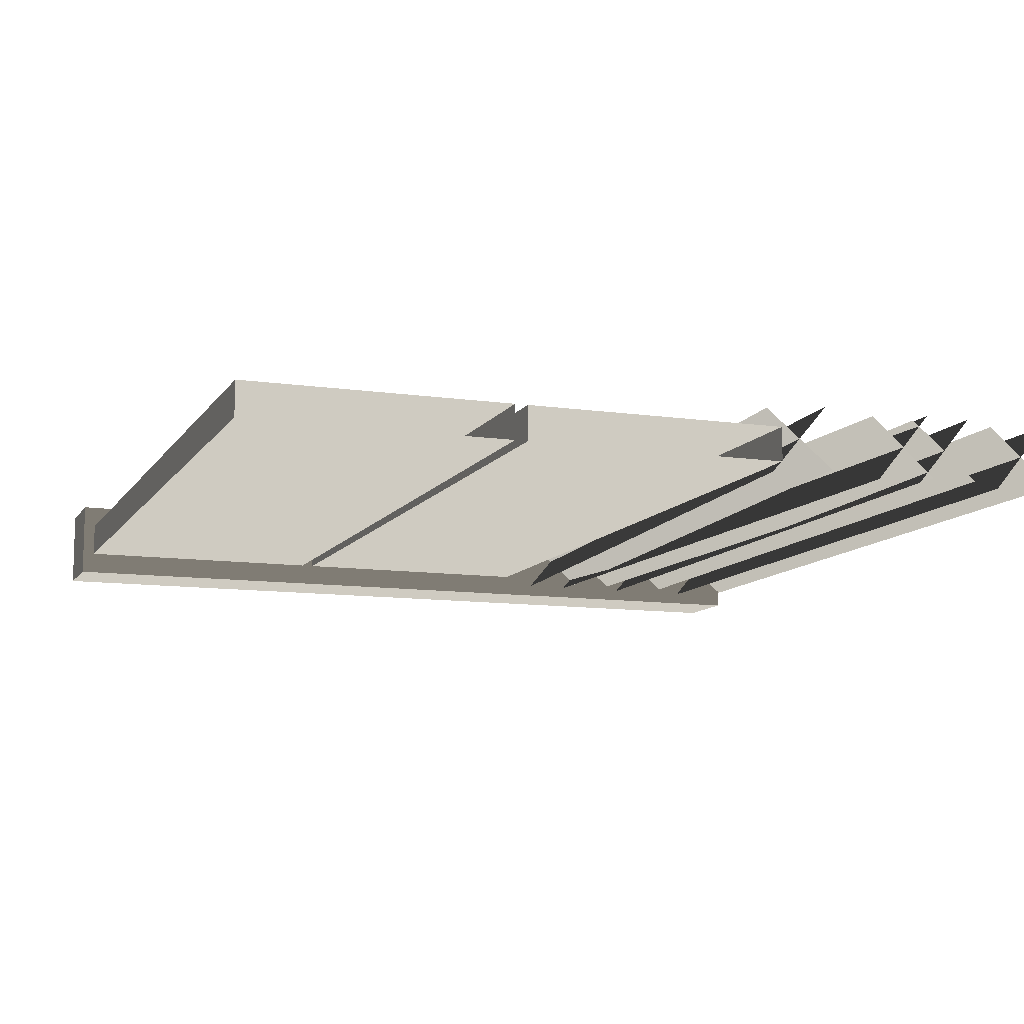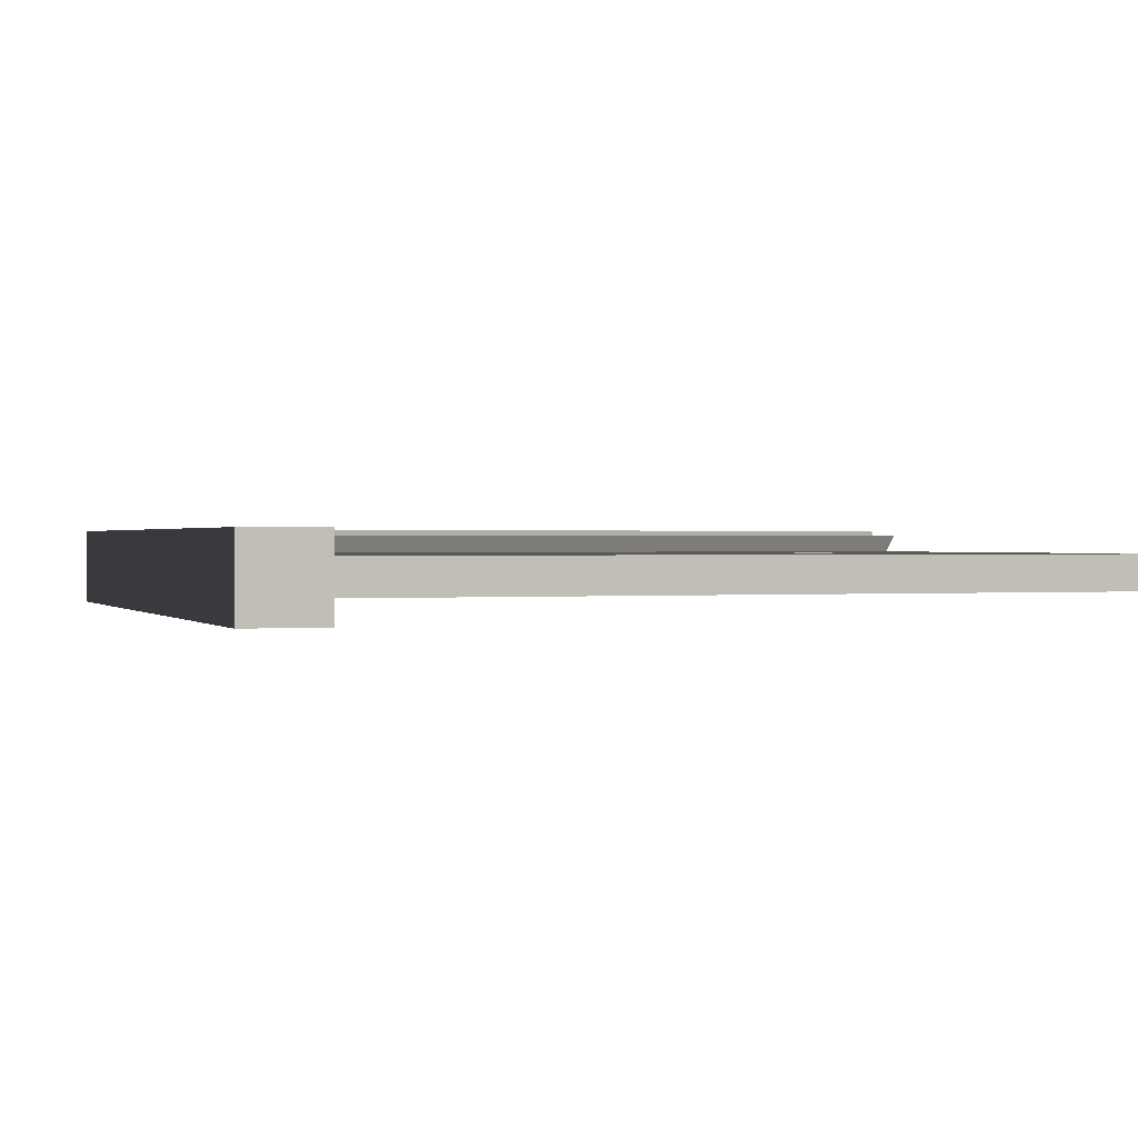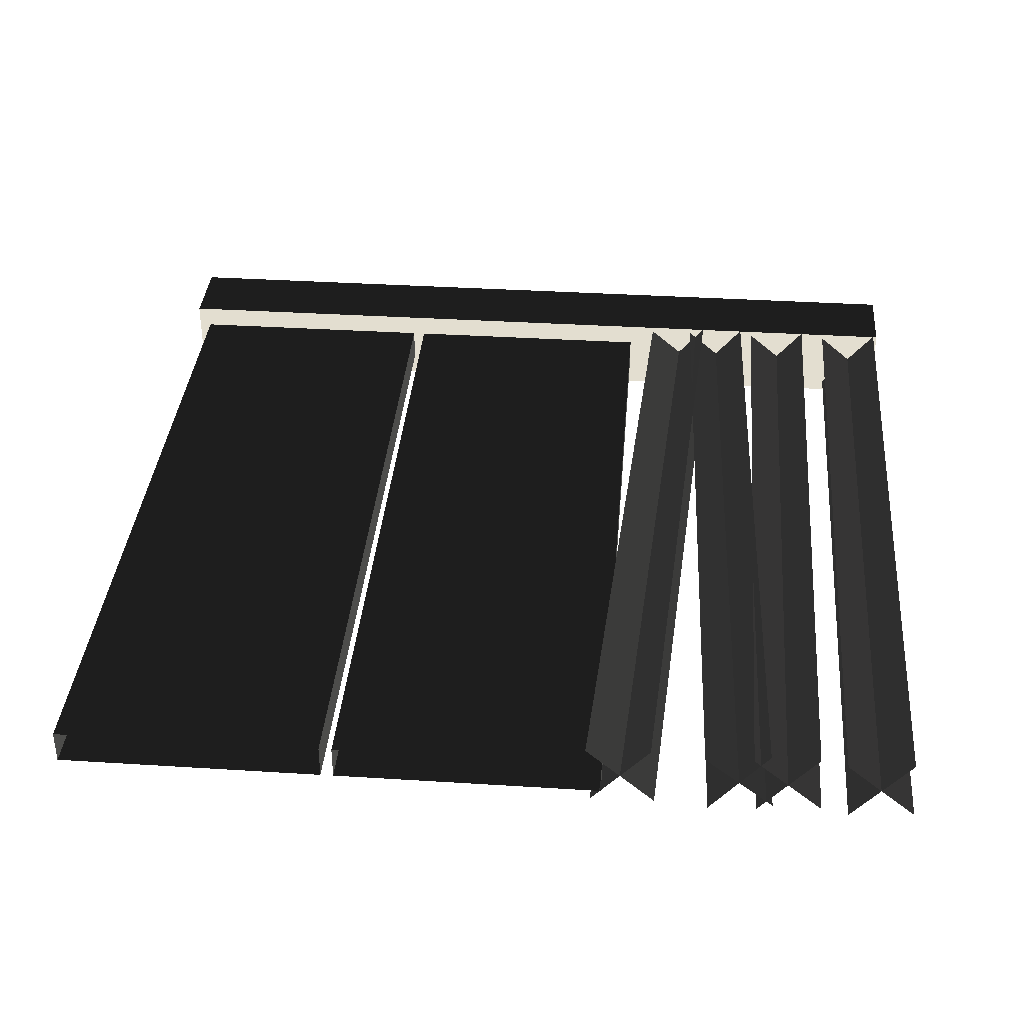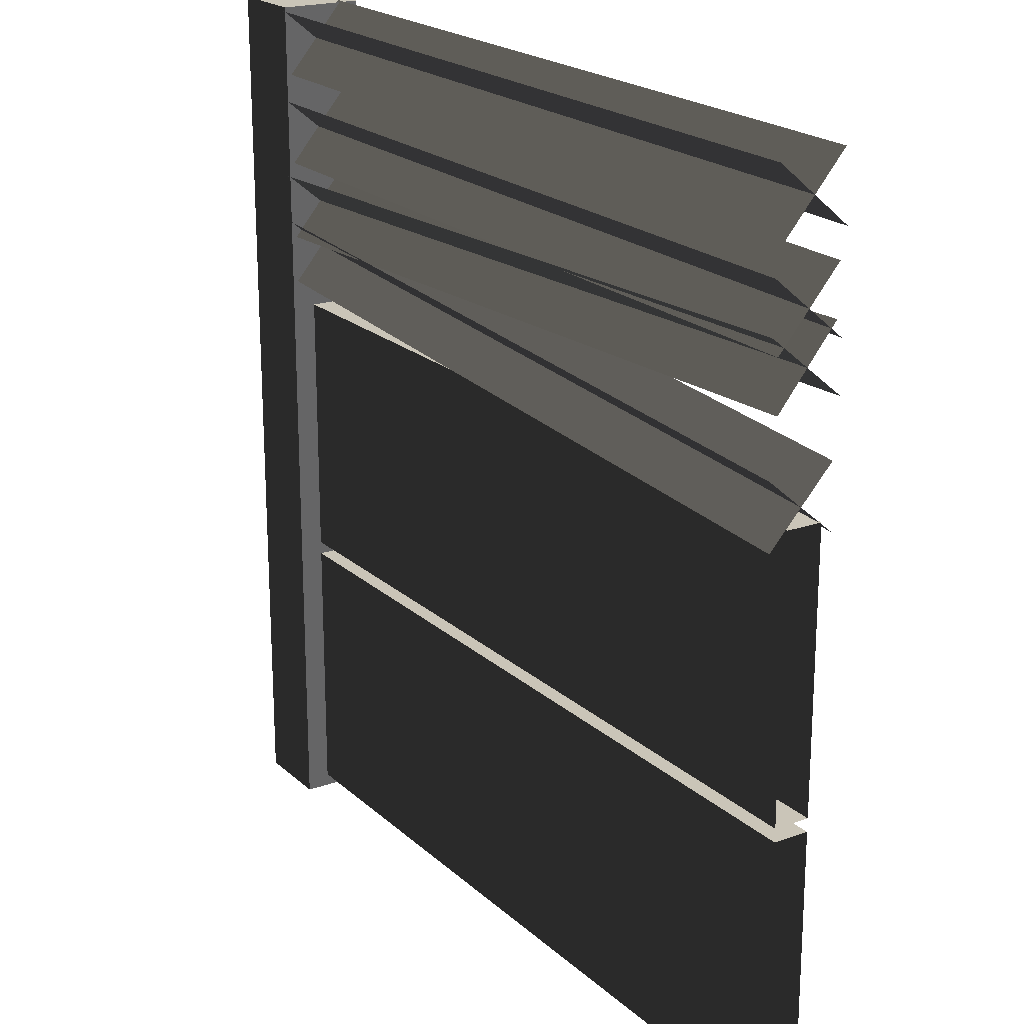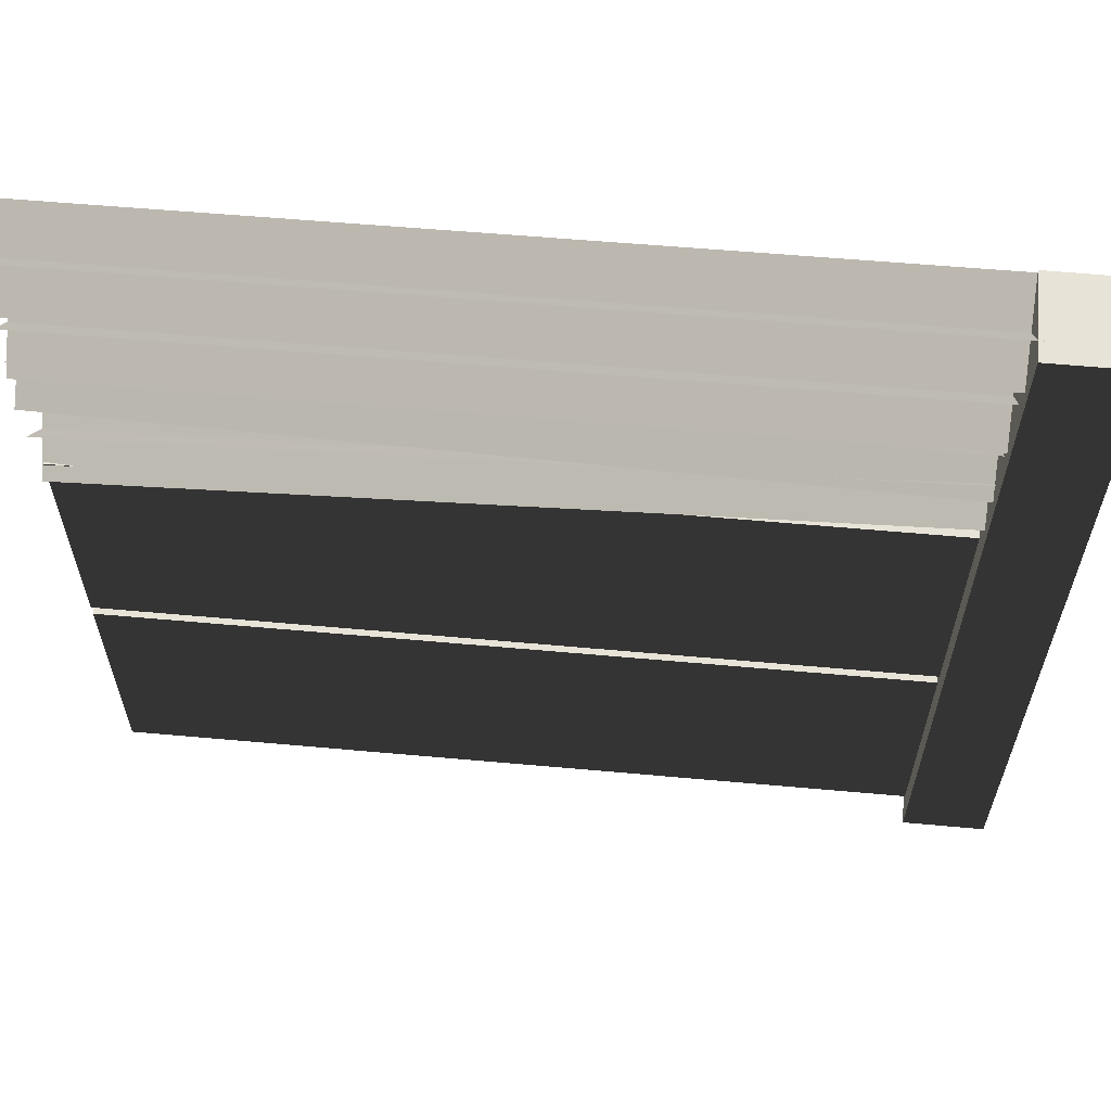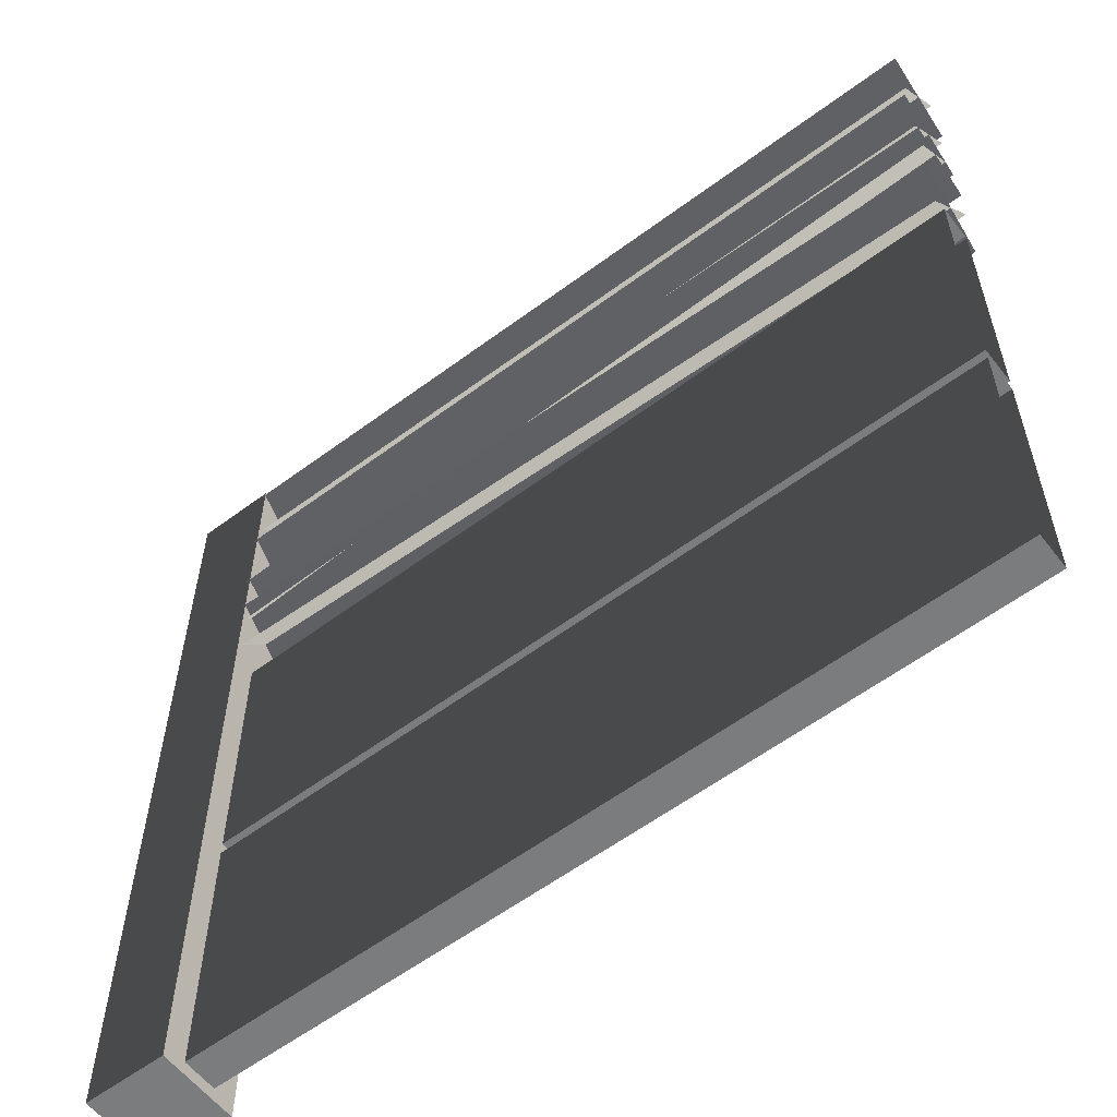
<metadata>
{"format":"obj","ext":"obj","renderer":"f3d","projection":"perspective","resolution":1024,"background":"white","views":[{"elev":-10.6,"azim":69.8,"up":"+Z"},{"elev":0.7,"azim":-19.5,"up":"+Z"},{"elev":36.3,"azim":94.7,"up":"+Z"},{"elev":20.5,"azim":57.2,"up":"+Y"},{"elev":61.9,"azim":-174.8,"up":"+Y"},{"elev":-58.6,"azim":37.6,"up":"+Y"}]}
</metadata>
<code>
v 0.09332 0.6428 0.03995
v 1.907 0.02937 0.03995
v 0.09332 0.02937 0.03995
v 1.907 0.6428 0.03995
v 0.09332 0.6428 -0.03995
v 1.907 0.6428 0.03995
v 0.09332 0.6428 0.03995
v 1.907 0.6428 -0.03996
v 0.09332 0.02937 -0.03995
v 1.907 0.6428 -0.03996
v 0.09332 0.6428 -0.03995
v 1.907 0.02937 -0.03996
v 0.09332 0.02937 0.03995
v 1.907 0.02937 -0.03996
v 0.09332 0.02937 -0.03995
v 1.907 0.02937 0.03995
v 0.09332 1.286 0.03995
v 1.907 0.6724 0.03995
v 0.09332 0.6724 0.03995
v 1.907 1.286 0.03995
v 0.09332 1.286 -0.03995
v 1.907 1.286 0.03995
v 0.09332 1.286 0.03995
v 1.907 1.286 -0.03996
v 0.09332 0.6724 -0.03995
v 1.907 1.286 -0.03996
v 0.09332 1.286 -0.03995
v 1.907 0.6724 -0.03996
v 0.09332 0.6724 0.03995
v 1.907 0.6724 -0.03996
v 0.09332 0.6724 -0.03995
v 1.907 0.6724 0.03995
v 0.09332 -6.113e-08 -0.09333
v -0.09334 -6.113e-08 0.09333
v 0.09332 -6.113e-08 0.09333
v -0.09334 -6.113e-08 -0.09333
v 0.09332 2 -0.09333
v -0.09334 2 0.09333
v -0.09334 2 -0.09333
v 0.09332 2 0.09333
v 0.09332 2 0.09333
v -0.09334 -6.113e-08 0.09333
v -0.09334 2 0.09333
v 0.09332 -6.113e-08 0.09333
v 0.09332 2 -0.09333
v 0.09332 -6.113e-08 0.09333
v 0.09332 2 0.09333
v 0.09332 -6.113e-08 -0.09333
v -0.09334 2 -0.09333
v 0.09332 -6.113e-08 -0.09333
v 0.09332 2 -0.09333
v -0.09334 -6.113e-08 -0.09333
v -0.09334 2 0.09333
v -0.09334 -6.113e-08 -0.09333
v -0.09334 2 -0.09333
v -0.09334 -6.113e-08 0.09333
v 1.912 1.785 -0.05202
v 0.07978 1.637 0.08169
v 1.911 1.625 0.08169
v 0.08113 1.796 -0.05202
v 1.911 1.638 -0.06485
v 0.0807 1.783 0.09451
v 0.08021 1.649 -0.06484
v 1.912 1.772 0.09451
v 1.912 1.785 -0.05202
v 0.07978 1.637 0.08169
v 0.08113 1.796 -0.05202
v 1.911 1.625 0.08169
v 1.911 1.638 -0.06485
v 0.0807 1.783 0.09451
v 1.912 1.772 0.09451
v 0.08021 1.649 -0.06484
v 1.914 1.992 -0.05202
v 0.08168 1.844 0.08169
v 1.913 1.833 0.08169
v 0.08302 2.003 -0.05202
v 1.913 1.846 -0.06485
v 0.08259 1.991 0.09451
v 0.08211 1.857 -0.06484
v 1.914 1.979 0.09451
v 1.914 1.992 -0.05202
v 0.08168 1.844 0.08169
v 0.08302 2.003 -0.05202
v 1.913 1.833 0.08169
v 1.913 1.846 -0.06485
v 0.08259 1.991 0.09451
v 1.914 1.979 0.09451
v 0.08211 1.857 -0.06484
v 1.91 1.675 -0.05202
v 0.08506 1.458 0.08169
v 1.915 1.516 0.08169
v 0.08051 1.617 -0.05202
v 1.915 1.529 -0.06484
v 0.08056 1.604 0.09451
v 0.08501 1.471 -0.06484
v 1.911 1.662 0.09451
v 1.91 1.675 -0.05202
v 0.08506 1.458 0.08169
v 0.08051 1.617 -0.05202
v 1.915 1.516 0.08169
v 1.915 1.529 -0.06484
v 0.08056 1.604 0.09451
v 1.911 1.662 0.09451
v 0.08501 1.471 -0.06484
v 1.916 1.407 -0.05202
v 0.07918 1.351 0.08169
v 1.908 1.248 0.08169
v 0.0883 1.51 -0.05202
v 1.908 1.261 -0.06484
v 0.08725 1.497 0.09451
v 0.08023 1.363 -0.06484
v 1.916 1.394 0.09451
v 1.916 1.407 -0.05202
v 0.07918 1.351 0.08169
v 0.0883 1.51 -0.05202
v 1.908 1.248 0.08169
v 1.908 1.261 -0.06484
v 0.08725 1.497 0.09451
v 1.916 1.394 0.09451
v 0.08023 1.363 -0.06484
g fence_concrete_A_9902_522
f 1 3 2
f 2 4 1
f 5 7 6
f 6 8 5
f 9 11 10
f 10 12 9
f 13 15 14
f 14 16 13
f 17 19 18
f 18 20 17
f 21 23 22
f 22 24 21
f 25 27 26
f 26 28 25
f 29 31 30
f 30 32 29
f 33 35 34
f 34 36 33
f 37 39 38
f 38 40 37
f 41 43 42
f 42 44 41
f 45 47 46
f 46 48 45
f 49 51 50
f 50 52 49
f 53 55 54
f 54 56 53
f 57 59 58
f 58 60 57
f 61 63 62
f 62 64 61
f 65 67 66
f 66 68 65
f 69 71 70
f 70 72 69
f 73 75 74
f 74 76 73
f 77 79 78
f 78 80 77
f 81 83 82
f 82 84 81
f 85 87 86
f 86 88 85
f 89 91 90
f 90 92 89
f 93 95 94
f 94 96 93
f 97 99 98
f 98 100 97
f 101 103 102
f 102 104 101
f 105 107 106
f 106 108 105
f 109 111 110
f 110 112 109
f 113 115 114
f 114 116 113
f 117 119 118
f 118 120 117

</code>
